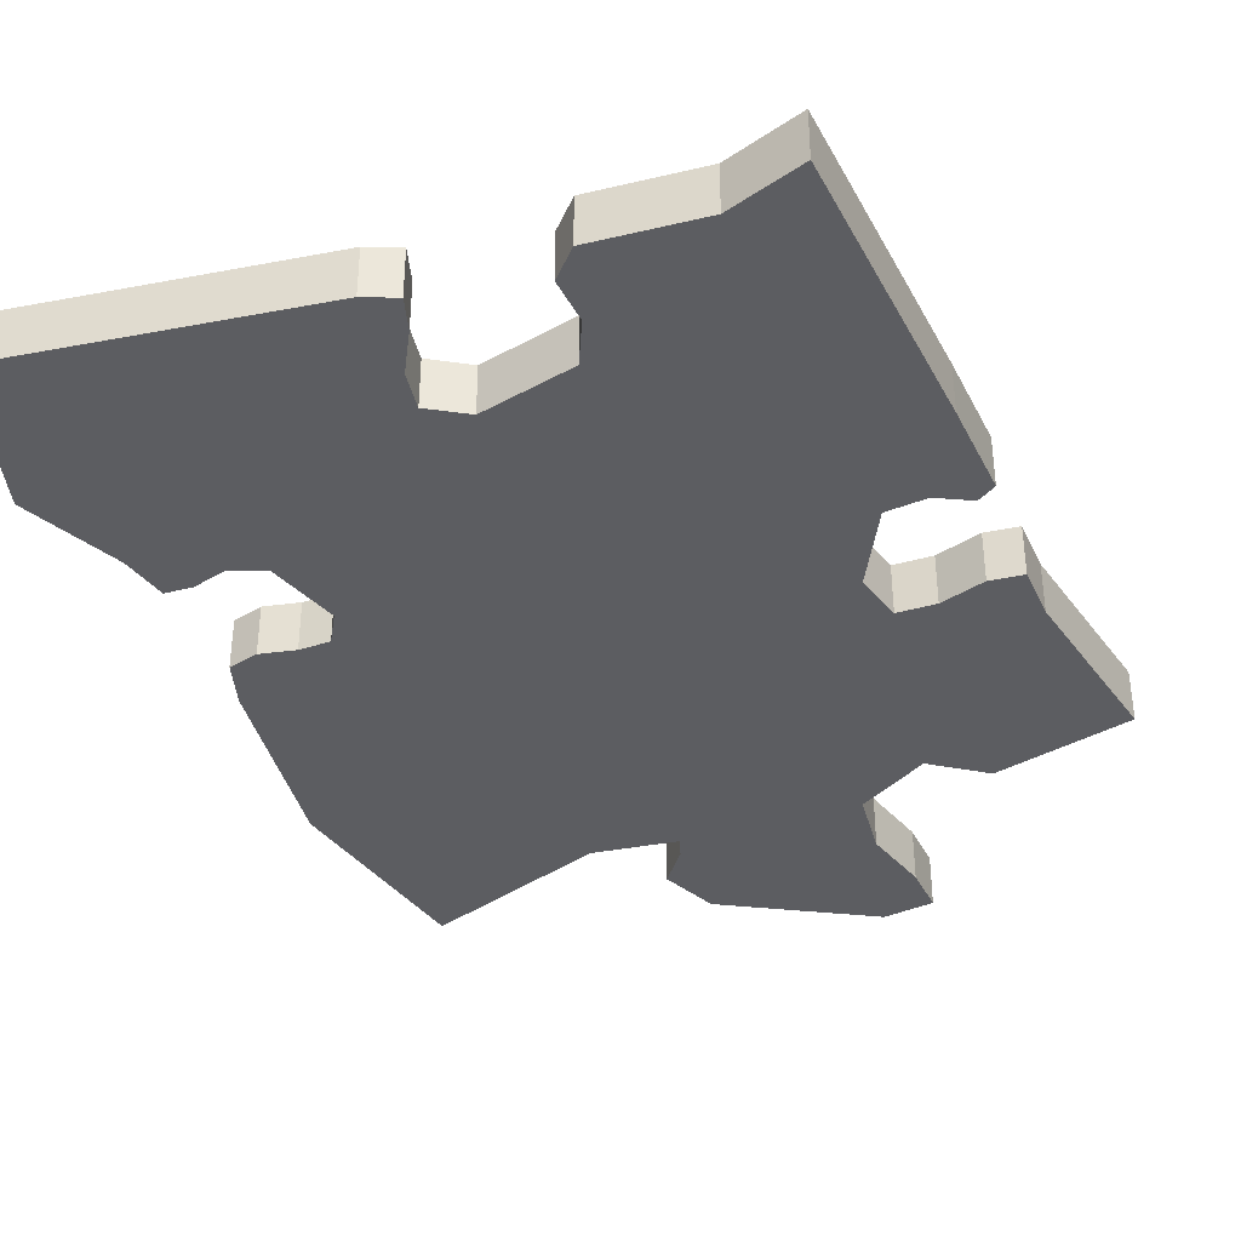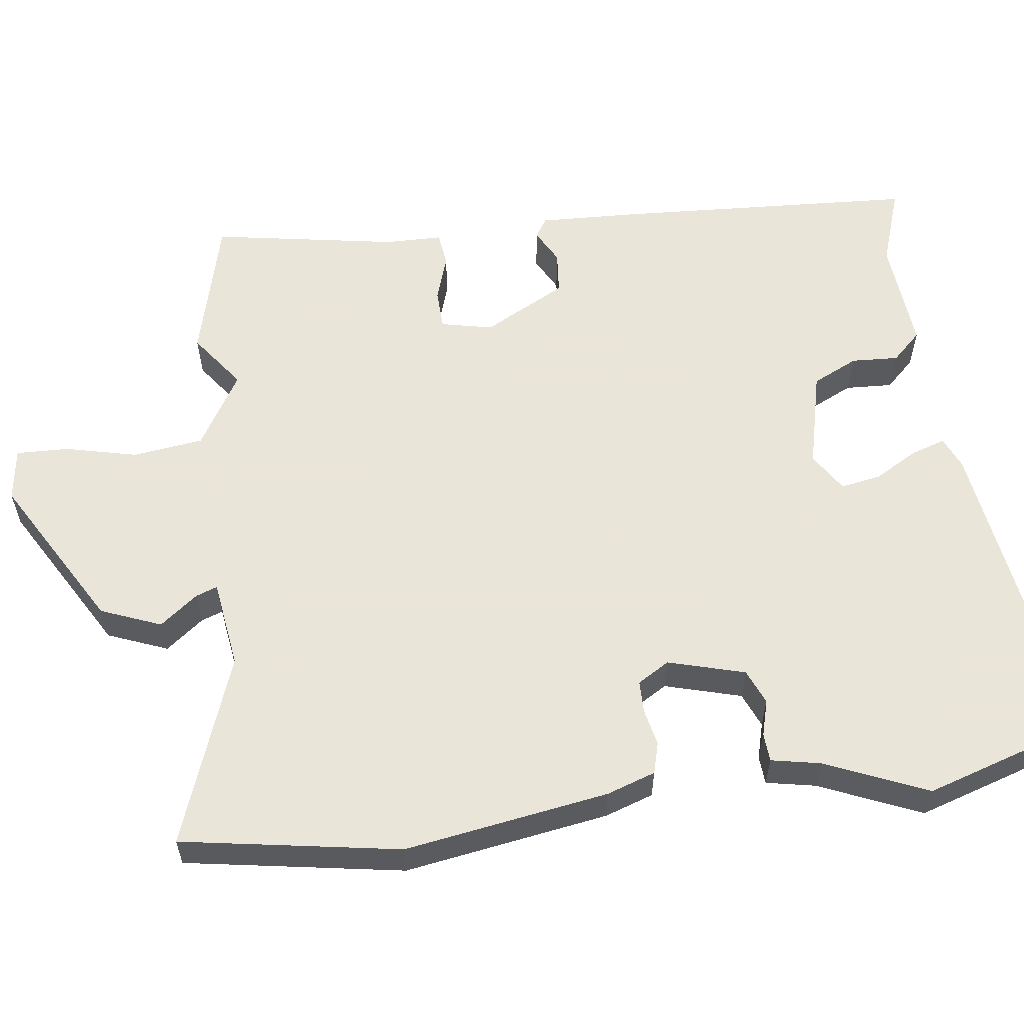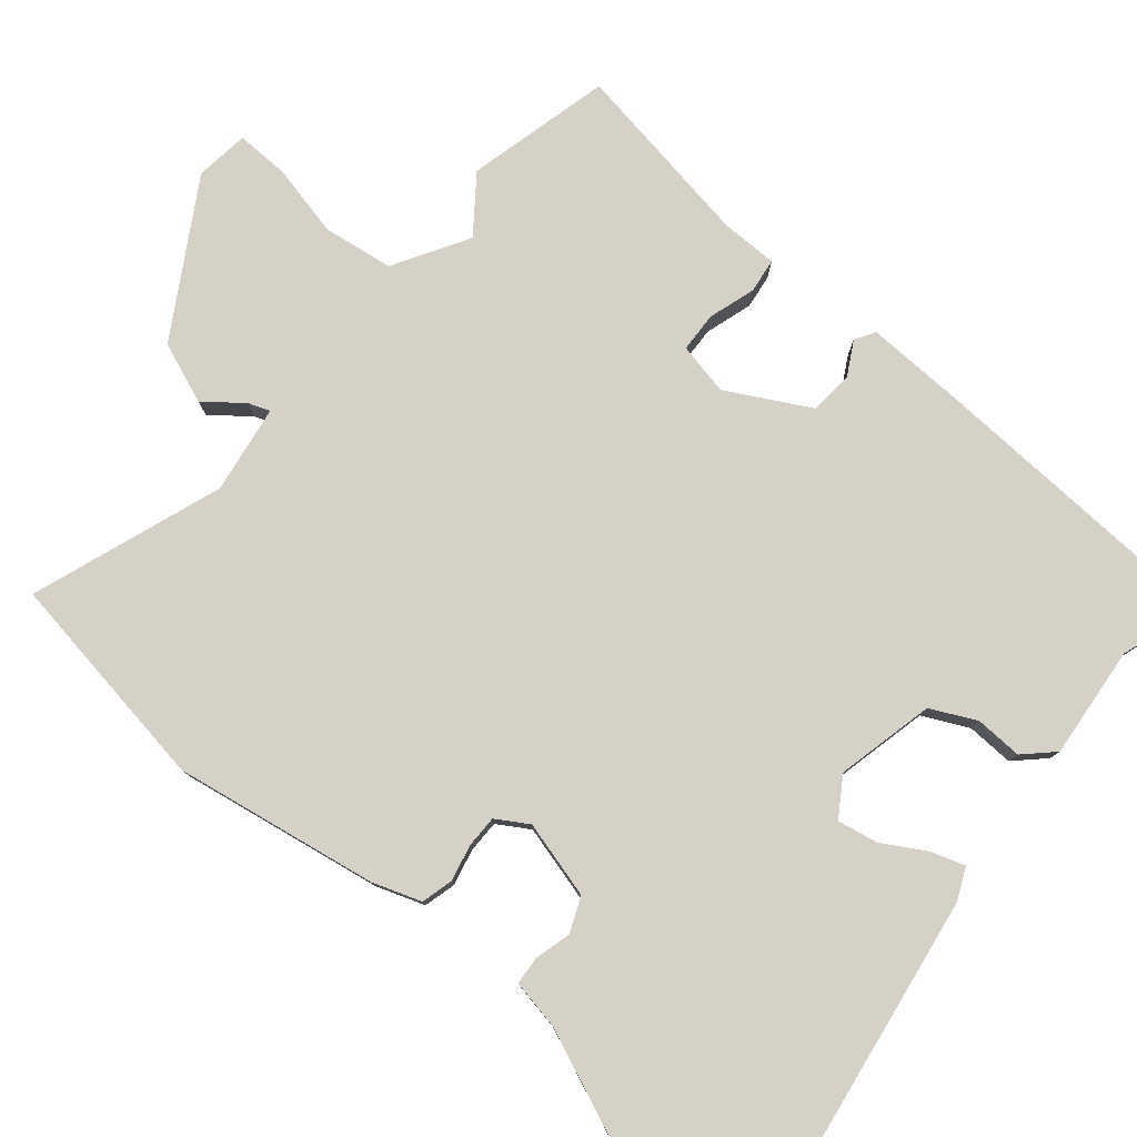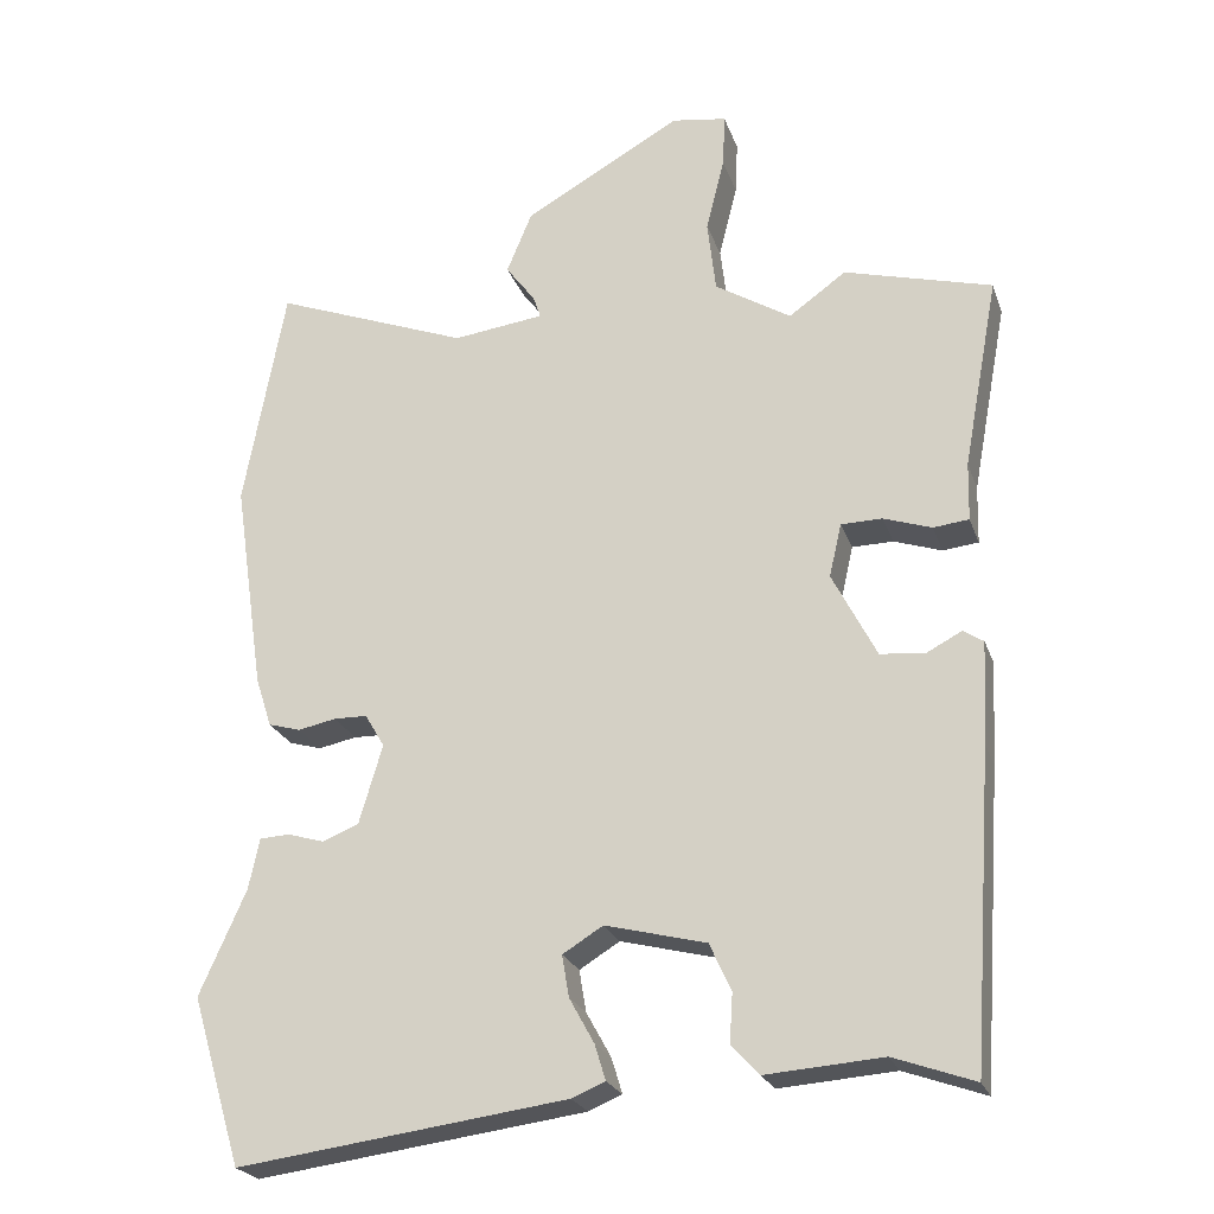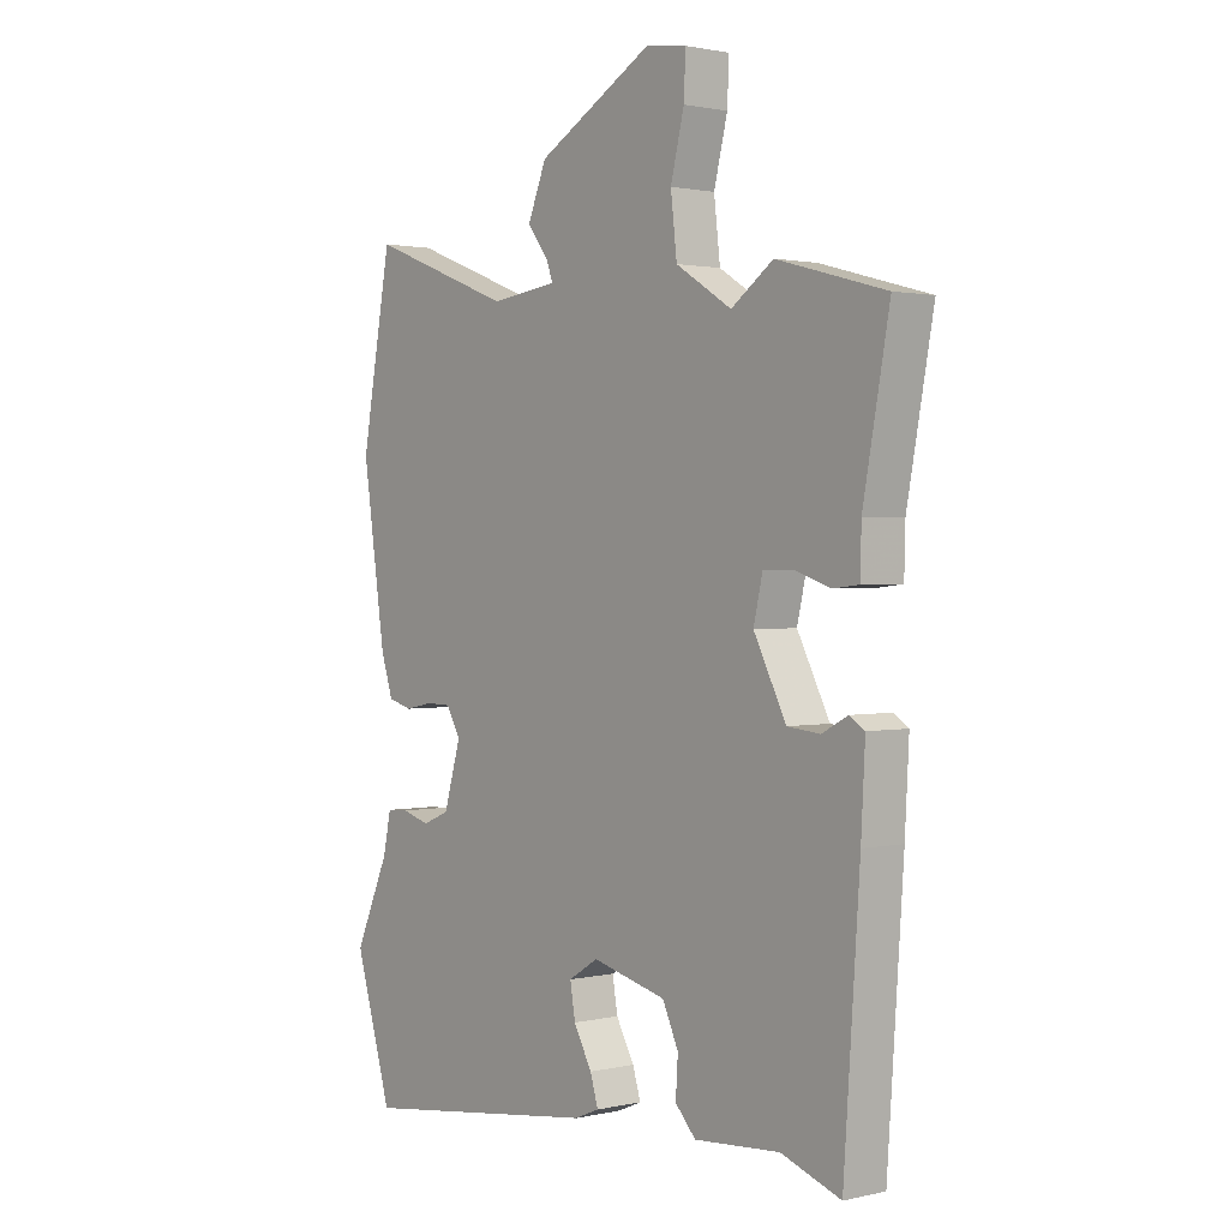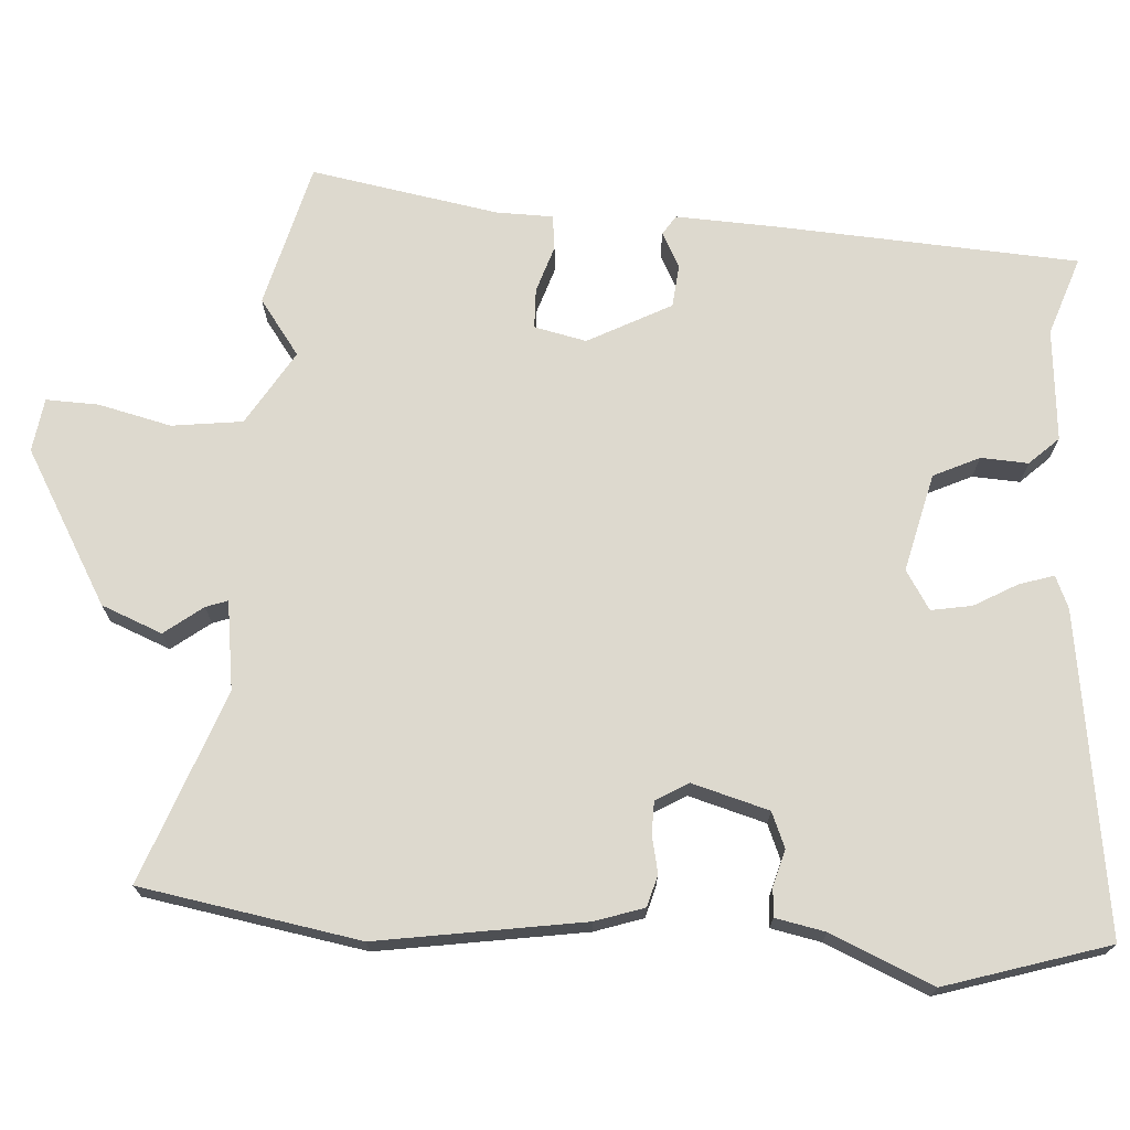
<metadata>
{"format":"obj","ext":"obj","renderer":"f3d","projection":"perspective","resolution":1024,"background":"white","views":[{"elev":-37.0,"azim":-158.7,"up":"+Y"},{"elev":58.6,"azim":81.8,"up":"+Y"},{"elev":79.1,"azim":128.6,"up":"+Y"},{"elev":-23.7,"azim":-163.3,"up":"+Z"},{"elev":1.4,"azim":-129.4,"up":"+Z"},{"elev":71.7,"azim":93.2,"up":"+Y"}]}
</metadata>
<code>
v 0.475 0.07 0.637
v 0.528 0.07 0.346
v 0.488 0.07 0.072
v 0.467 0.07 0.007
v 0.425 0.07 -0.005
v 0.376 0.07 0.005
v 0.333 0.07 0.004
v 0.308 0.07 -0.039
v 0.338 0.07 -0.141
v 0.385 0.07 -0.16
v 0.433 0.07 -0.146
v 0.471 0.07 -0.148
v 0.485 0.07 -0.214
v 0.545 0.07 -0.349
v 0.48 0.07 -0.566
v 0.055 0.07 -0.51
v 0.012 0.07 -0.492
v 0.026 0.07 -0.446
v 0.058 0.07 -0.388
v 0.067 0.07 -0.334
v 0.015 0.07 -0.302
v -0.115 0.07 -0.335
v -0.143 0.07 -0.396
v -0.139 0.07 -0.459
v -0.175 0.07 -0.498
v -0.325 0.07 -0.487
v -0.429 0.07 -0.524
v -0.457 0.07 -0.121
v -0.464 0.07 0.011
v -0.438 0.07 0.028
v -0.392 0.07 0.004
v -0.335 0.07 0.01
v -0.278 0.07 0.121
v -0.294 0.07 0.19
v -0.347 0.07 0.191
v -0.409 0.07 0.17
v -0.455 0.07 0.175
v -0.457 0.07 0.251
v -0.503 0.07 0.499
v -0.312 0.07 0.551
v -0.238 0.07 0.498
v -0.14 0.07 0.559
v -0.129 0.07 0.653
v -0.153 0.07 0.749
v -0.156 0.07 0.819
v -0.085 0.07 0.83
v 0.119 0.07 0.715
v 0.152 0.07 0.635
v 0.114 0.07 0.584
v 0.104 0.07 0.555
v 0.222 0.07 0.54
v 0.475 0 0.637
v 0.528 0 0.346
v 0.488 0 0.072
v 0.467 0 0.007
v 0.425 0 -0.005
v 0.376 0 0.005
v 0.333 0 0.004
v 0.308 0 -0.039
v 0.338 0 -0.141
v 0.385 0 -0.16
v 0.433 0 -0.146
v 0.471 0 -0.148
v 0.485 0 -0.214
v 0.545 0 -0.349
v 0.48 0 -0.566
v 0.055 0 -0.51
v 0.012 0 -0.492
v 0.026 0 -0.446
v 0.058 0 -0.388
v 0.067 0 -0.334
v 0.015 0 -0.302
v -0.115 0 -0.335
v -0.143 0 -0.396
v -0.139 0 -0.459
v -0.175 0 -0.498
v -0.325 0 -0.487
v -0.429 0 -0.524
v -0.457 0 -0.121
v -0.464 0 0.011
v -0.438 0 0.028
v -0.392 0 0.004
v -0.335 0 0.01
v -0.278 0 0.121
v -0.294 0 0.19
v -0.347 0 0.191
v -0.409 0 0.17
v -0.455 0 0.175
v -0.457 0 0.251
v -0.503 0 0.499
v -0.312 0 0.551
v -0.238 0 0.498
v -0.14 0 0.559
v -0.129 0 0.653
v -0.153 0 0.749
v -0.156 0 0.819
v -0.085 0 0.83
v 0.119 0 0.715
v 0.152 0 0.635
v 0.114 0 0.584
v 0.104 0 0.555
v 0.222 0 0.54
f 46 47 48 49
f 46 49 50
f 43 44 45 46
f 42 43 46 50
f 41 42 50 51
f 38 39 40 41
f 35 36 37 38
f 34 35 38 41
f 33 34 41 51
f 28 29 30 31
f 26 27 28 31
f 26 31 32
f 23 24 25 26
f 22 23 26 32
f 21 22 32 33
f 16 17 18 19
f 16 19 20
f 13 14 15 16
f 13 16 20
f 10 11 12 13
f 9 10 13 20
f 8 9 20 21
f 3 4 5 6
f 3 6 7
f 2 3 7
f 8 21 33 51
f 7 8 51
f 1 2 7 51
f 100 99 98 97
f 101 100 97
f 97 96 95 94
f 101 97 94 93
f 102 101 93 92
f 92 91 90 89
f 89 88 87 86
f 92 89 86 85
f 102 92 85 84
f 82 81 80 79
f 82 79 78 77
f 83 82 77
f 77 76 75 74
f 83 77 74 73
f 84 83 73 72
f 70 69 68 67
f 71 70 67
f 67 66 65 64
f 71 67 64
f 64 63 62 61
f 71 64 61 60
f 72 71 60 59
f 57 56 55 54
f 58 57 54
f 58 54 53
f 102 84 72 59
f 102 59 58
f 102 58 53 52
f 1 52 53 2
f 2 53 54 3
f 3 54 55 4
f 4 55 56 5
f 5 56 57 6
f 6 57 58 7
f 7 58 59 8
f 8 59 60 9
f 9 60 61 10
f 10 61 62 11
f 11 62 63 12
f 12 63 64 13
f 13 64 65 14
f 14 65 66 15
f 15 66 67 16
f 16 67 68 17
f 17 68 69 18
f 18 69 70 19
f 19 70 71 20
f 20 71 72 21
f 21 72 73 22
f 22 73 74 23
f 23 74 75 24
f 24 75 76 25
f 25 76 77 26
f 26 77 78 27
f 27 78 79 28
f 28 79 80 29
f 29 80 81 30
f 30 81 82 31
f 31 82 83 32
f 32 83 84 33
f 33 84 85 34
f 34 85 86 35
f 35 86 87 36
f 36 87 88 37
f 37 88 89 38
f 38 89 90 39
f 39 90 91 40
f 40 91 92 41
f 41 92 93 42
f 42 93 94 43
f 43 94 95 44
f 44 95 96 45
f 45 96 97 46
f 46 97 98 47
f 47 98 99 48
f 48 99 100 49
f 49 100 101 50
f 50 101 102 51
f 51 102 52 1

</code>
